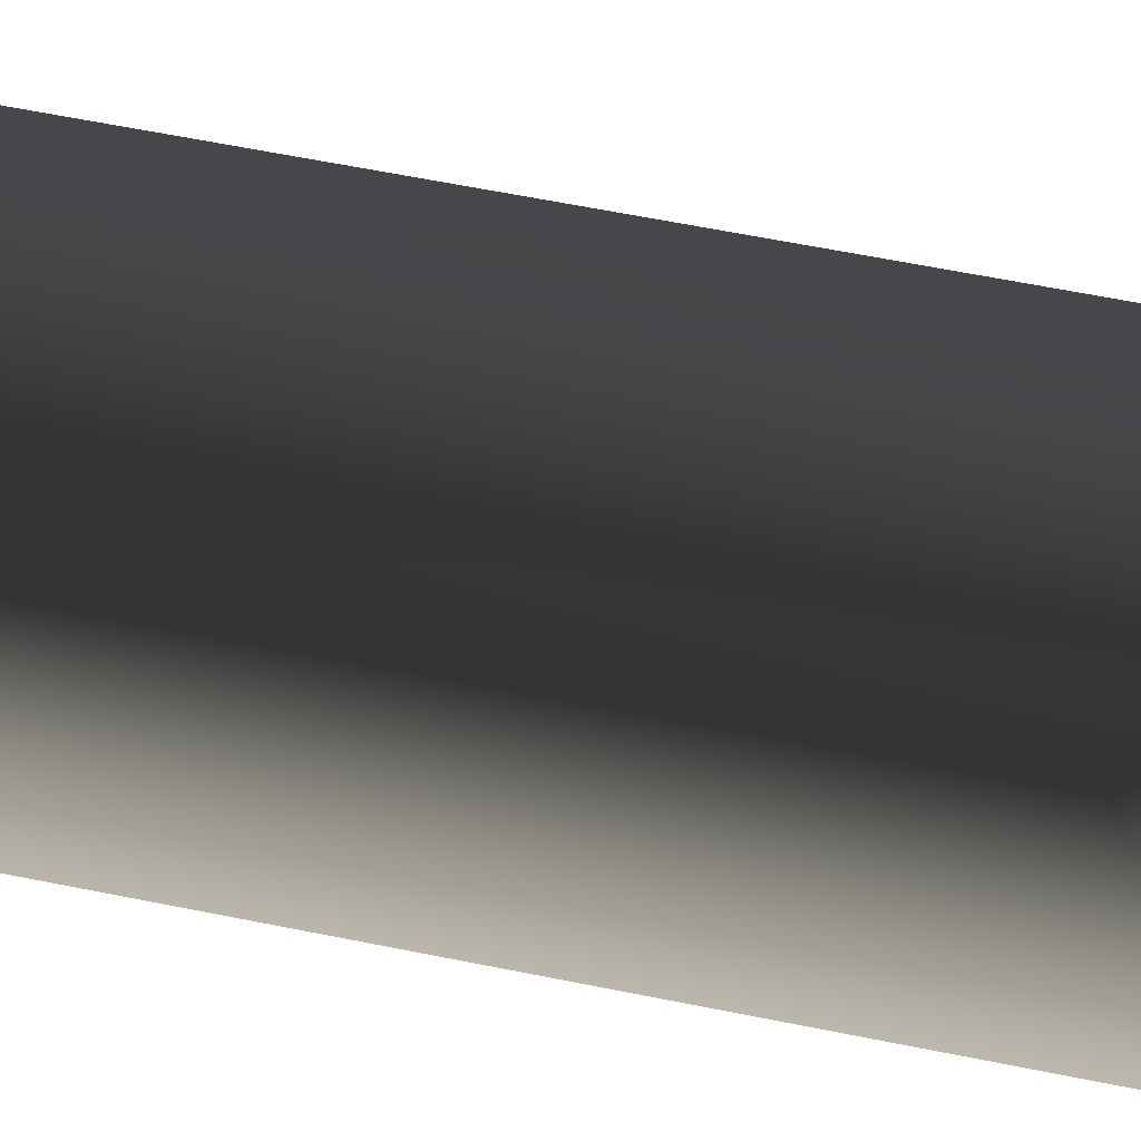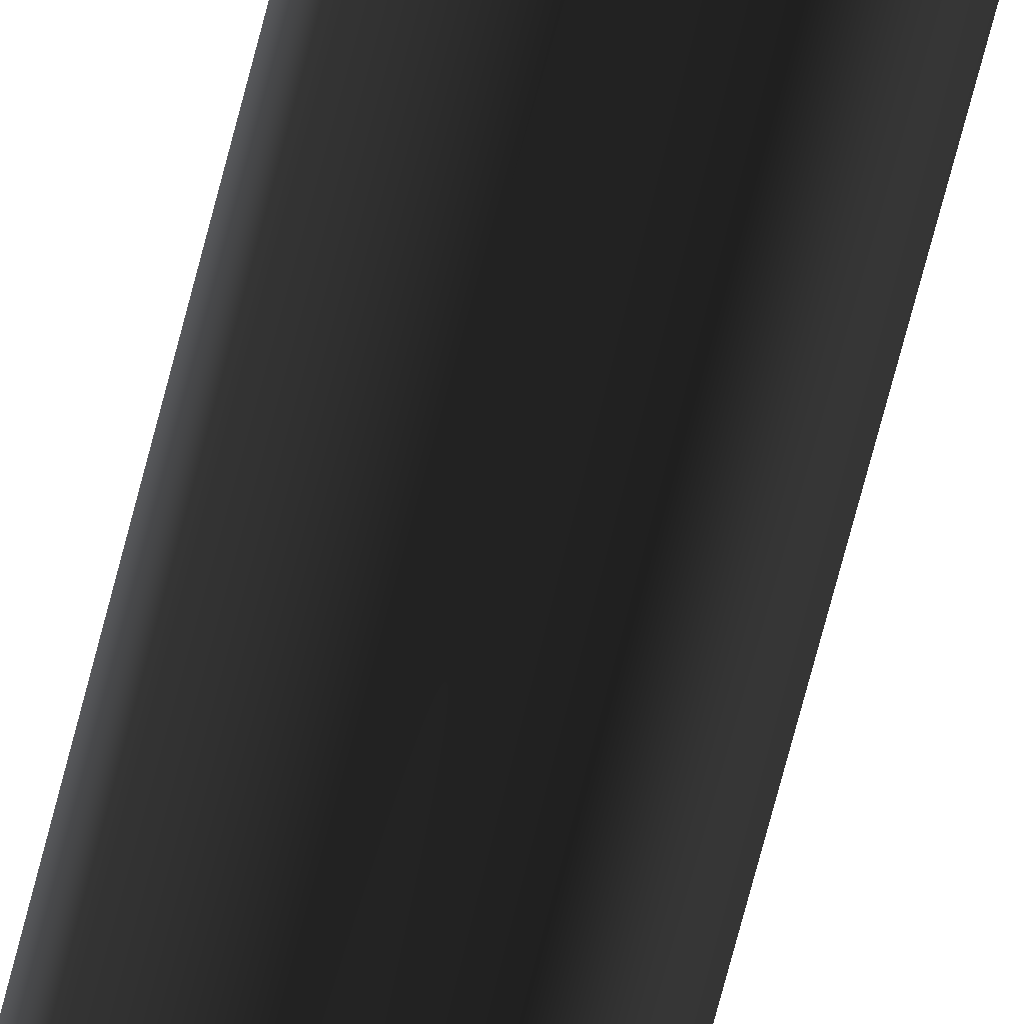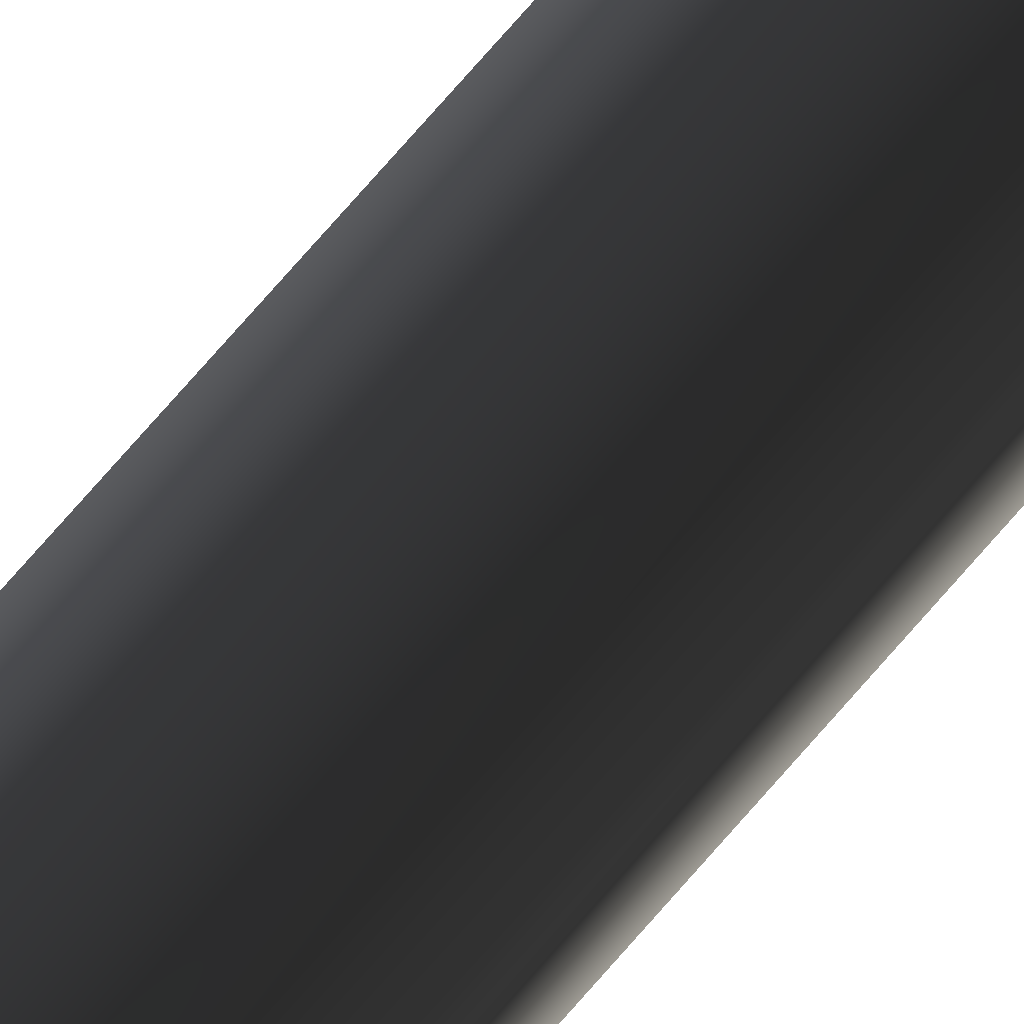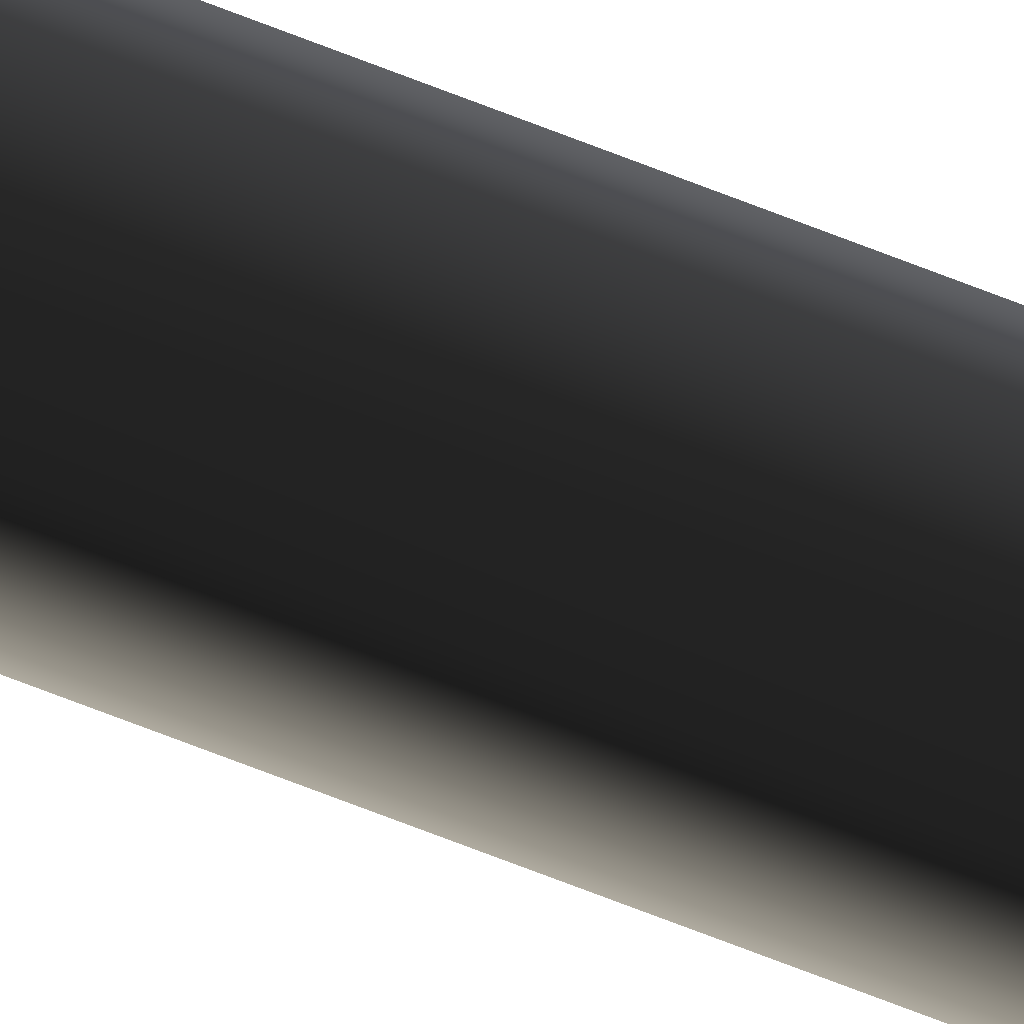
<metadata>
{"format":"obj","ext":"obj","renderer":"f3d","projection":"perspective","resolution":1024,"background":"white","views":[{"elev":10.6,"azim":134.6,"up":"+Z"},{"elev":-51.3,"azim":-12.0,"up":"+Z"},{"elev":69.7,"azim":-139.8,"up":"+Z"},{"elev":-77.9,"azim":-110.7,"up":"+Z"}]}
</metadata>
<code>
v -0.09043 -2.587 2.715e-05
v -0.09043 -0.8154 2.715e-05
v -0.1298 -0.8154 -0.05426
v -0.1298 -2.587 -0.05426
v -0.1392 -0.7632 -0.02549
v -0.1206 -0.7632 -2.784e-05
v -0.1392 0.6587 -0.02549
v -0.1206 0.6587 -2.784e-05
v -0.1298 -2.587 -0.05426
v -0.1298 -0.8154 -0.05426
v -0.1936 -0.8154 -0.03352
v -0.1936 -2.587 -0.03352
v -0.1691 -0.7632 -0.0158
v -0.1392 -0.7632 -0.02549
v -0.1691 0.6587 -0.0158
v -0.1392 0.6587 -0.02549
v -0.1936 -2.587 -0.03352
v -0.1936 -0.8154 -0.03352
v -0.1936 -0.8154 0.03352
v -0.1936 -2.587 0.03352
v -0.1691 -0.7632 0.0158
v -0.1691 -0.7632 -0.0158
v -0.1691 0.6587 0.0158
v -0.1691 0.6587 -0.0158
v -0.1936 -2.587 0.03352
v -0.1936 -0.8154 0.03352
v -0.1298 -0.8154 0.05423
v -0.1298 -2.587 0.05423
v -0.1392 -0.7632 0.02551
v -0.1691 -0.7632 0.0158
v -0.1392 0.6587 0.02551
v -0.1691 0.6587 0.0158
v -0.1298 -2.587 0.05423
v -0.1298 -0.8154 0.05423
v -0.09043 -0.8154 2.715e-05
v -0.09043 -2.587 2.715e-05
v -0.1206 -0.7632 -2.784e-05
v -0.1392 -0.7632 0.02551
v -0.1206 0.6587 -2.784e-05
v -0.1392 0.6587 0.02551
v -0.1691 0.6587 -0.0158
v -0.1392 0.6587 -0.02549
v -0.1206 0.6587 -2.784e-05
v -0.1691 0.6587 0.0158
v -0.1392 0.6587 0.02551
g flag_pole_green_(7)_480_88
f 1 3 2
f 1 4 3
f 2 3 5
f 2 5 6
f 6 5 7
f 6 7 8
f 9 11 10
f 9 12 11
f 10 11 13
f 10 13 14
f 14 13 15
f 14 15 16
f 17 19 18
f 17 20 19
f 18 19 21
f 18 21 22
f 22 21 23
f 22 23 24
f 25 27 26
f 25 28 27
f 26 27 29
f 26 29 30
f 30 29 31
f 30 31 32
f 33 35 34
f 33 36 35
f 34 35 37
f 34 37 38
f 38 37 39
f 38 39 40
f 41 43 42
f 43 41 44
f 43 44 45

</code>
